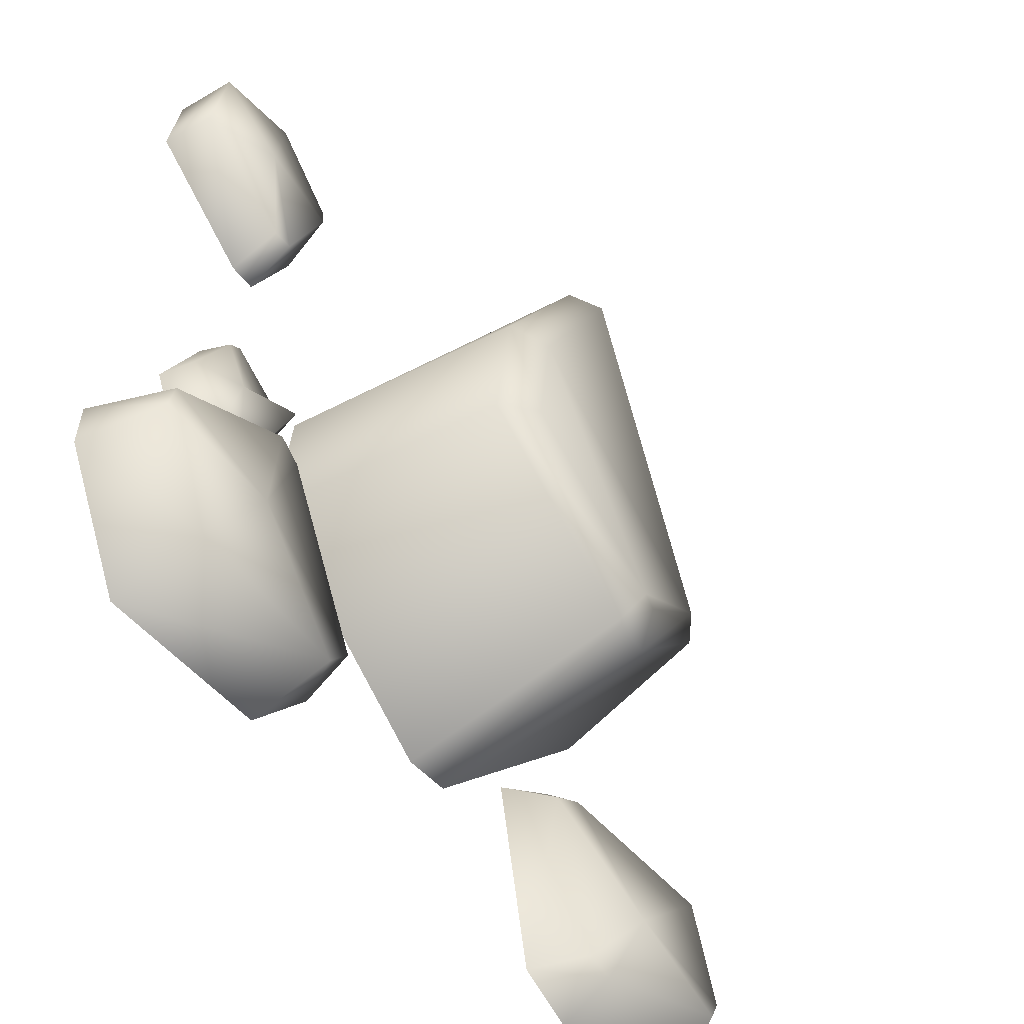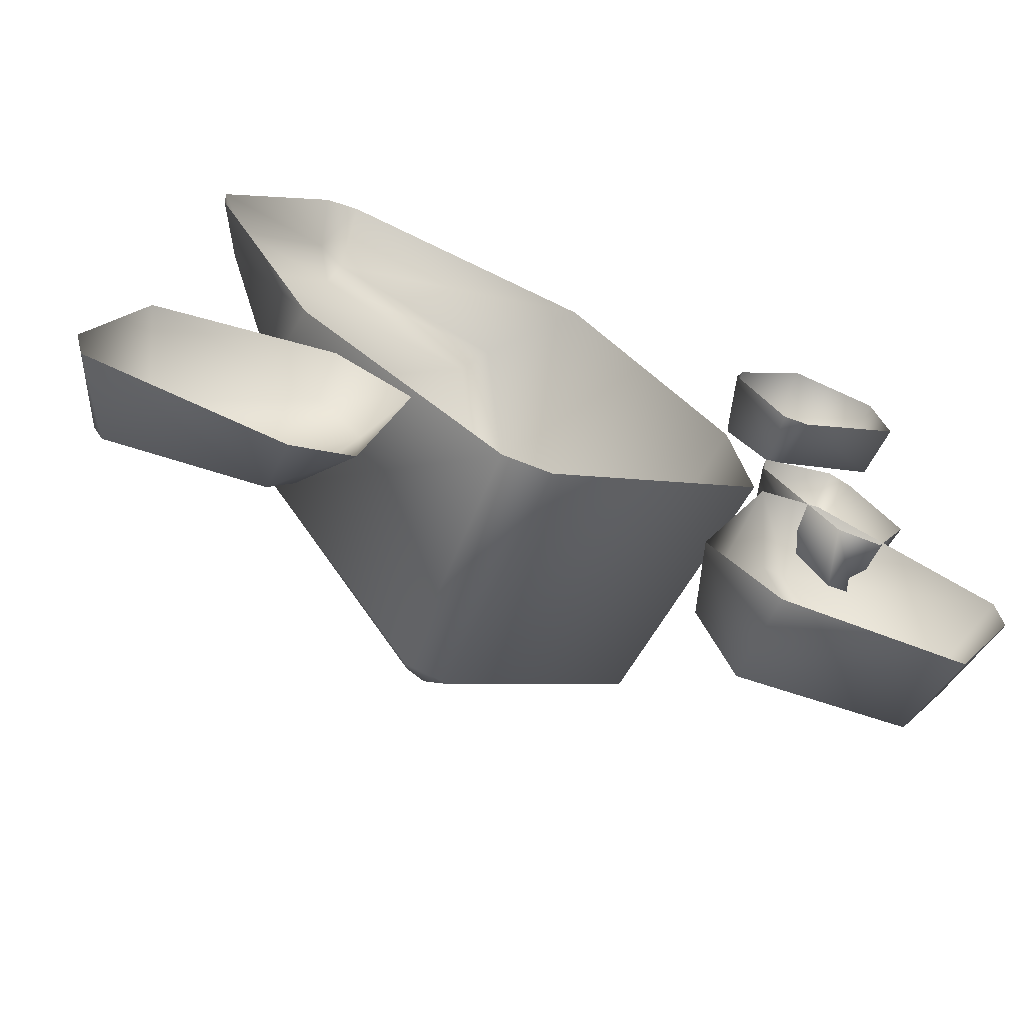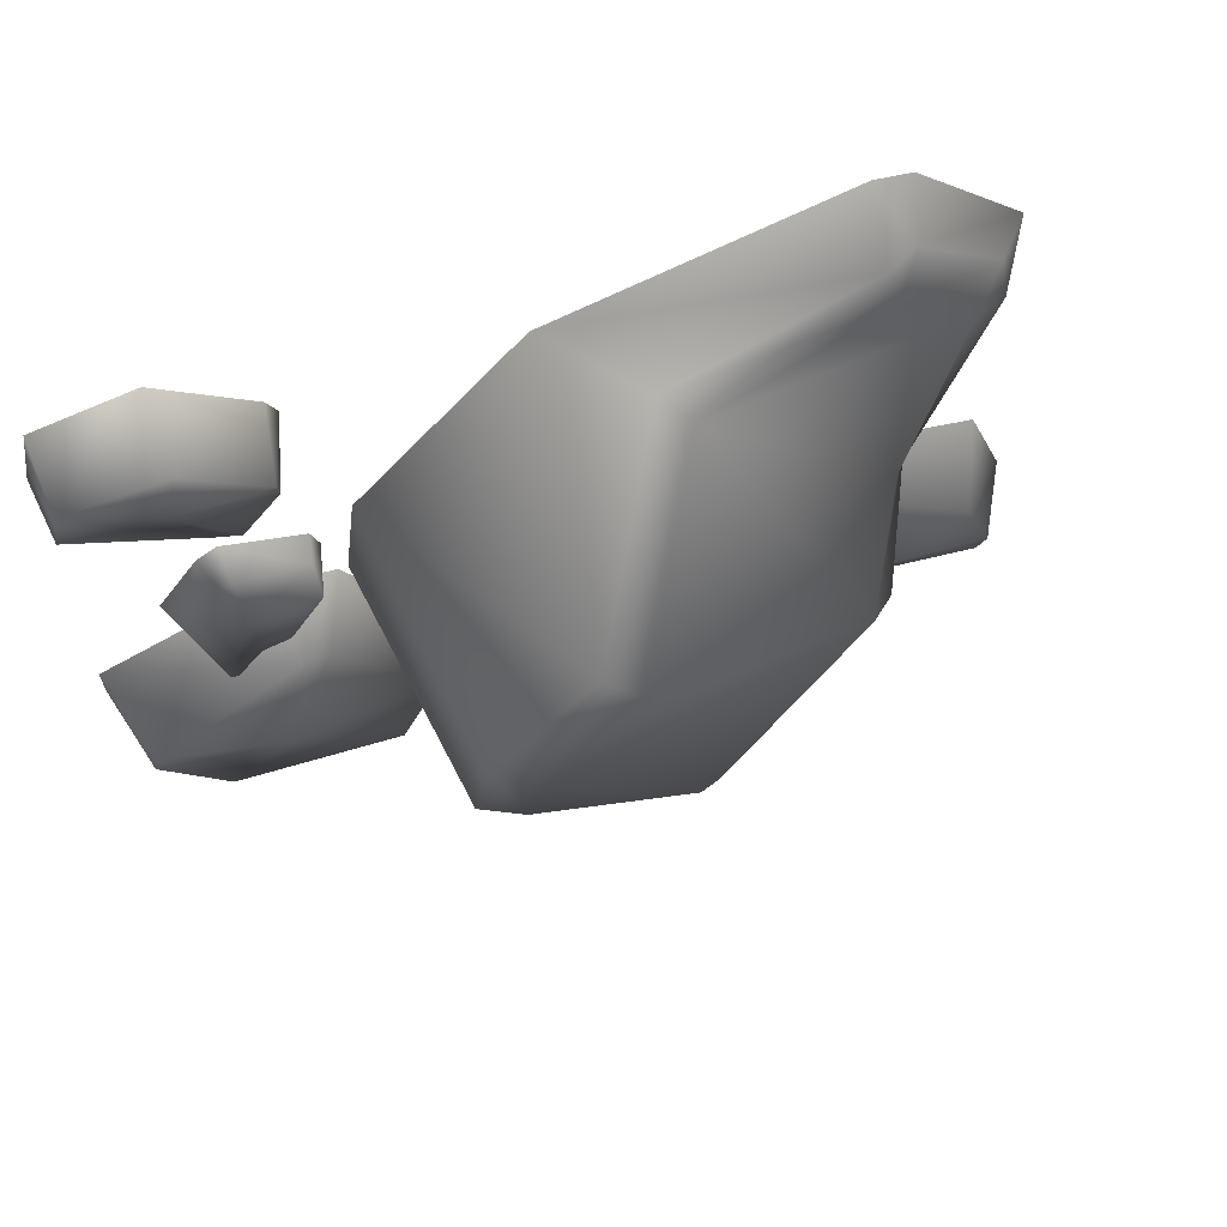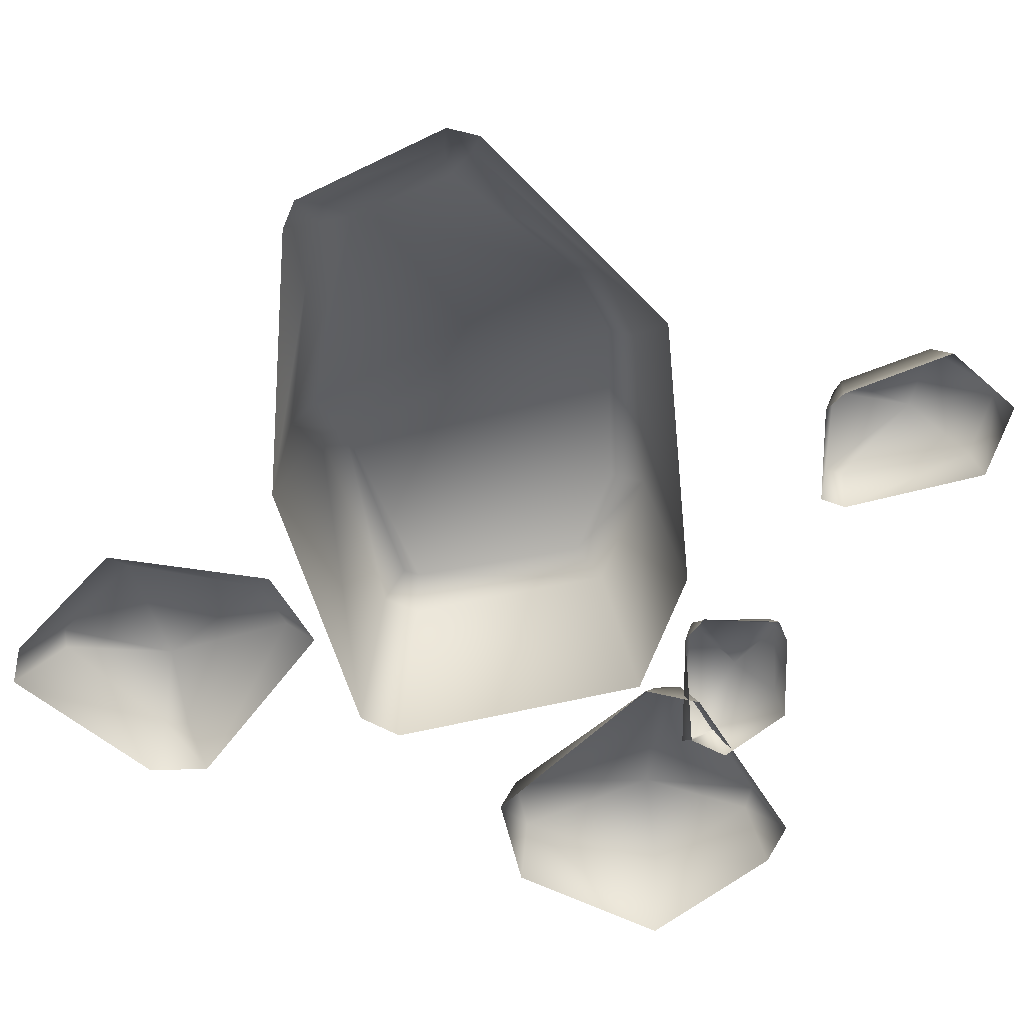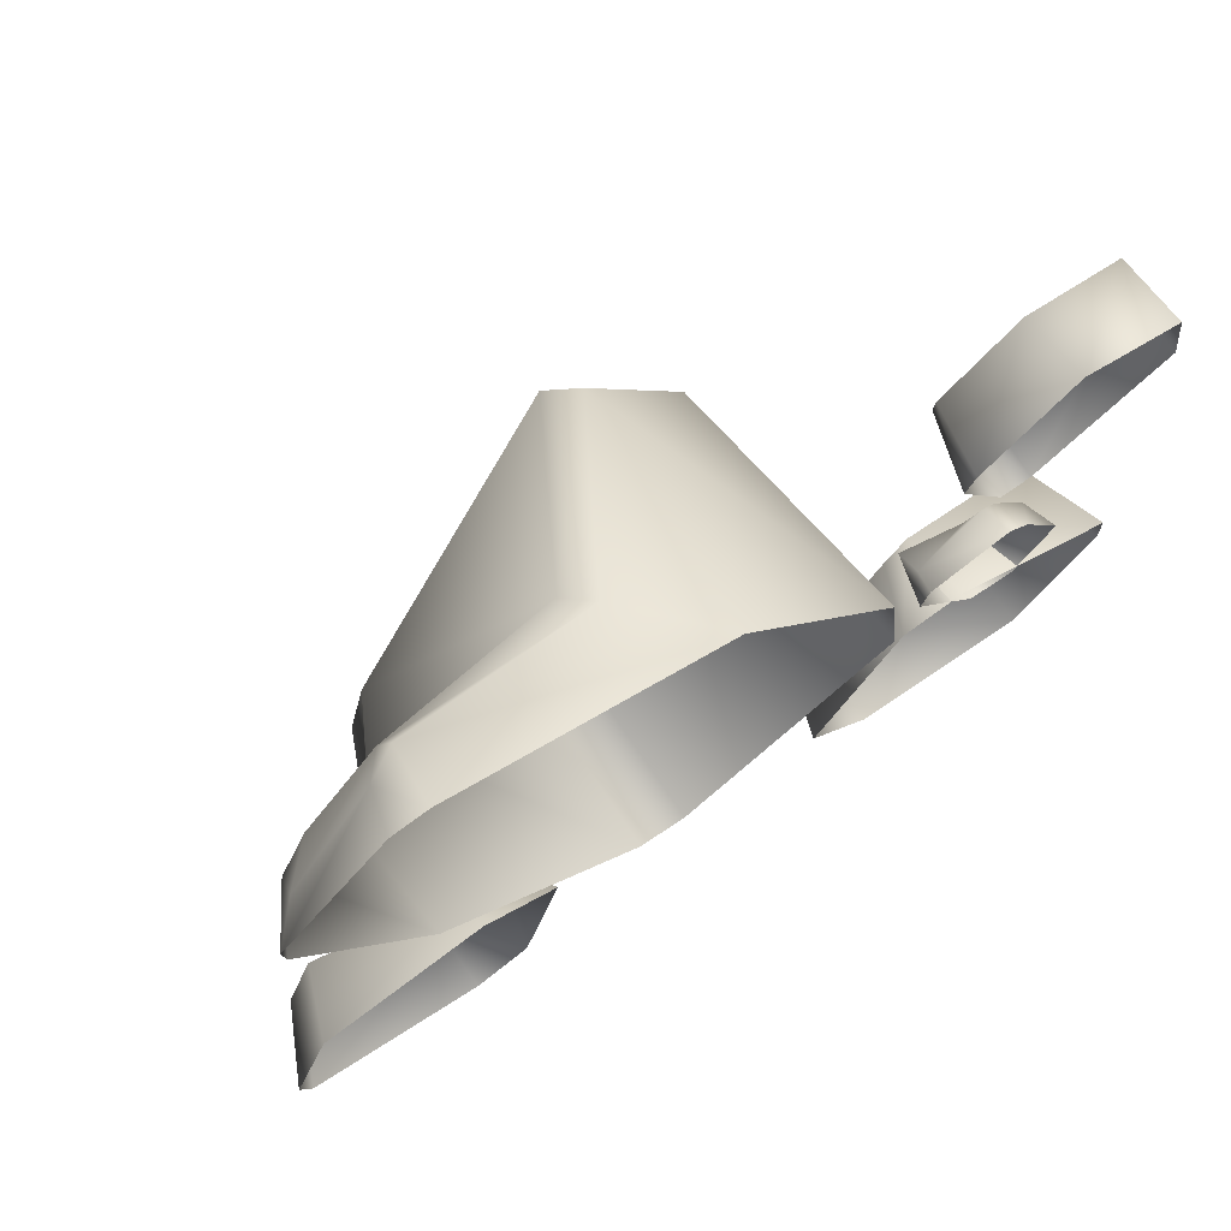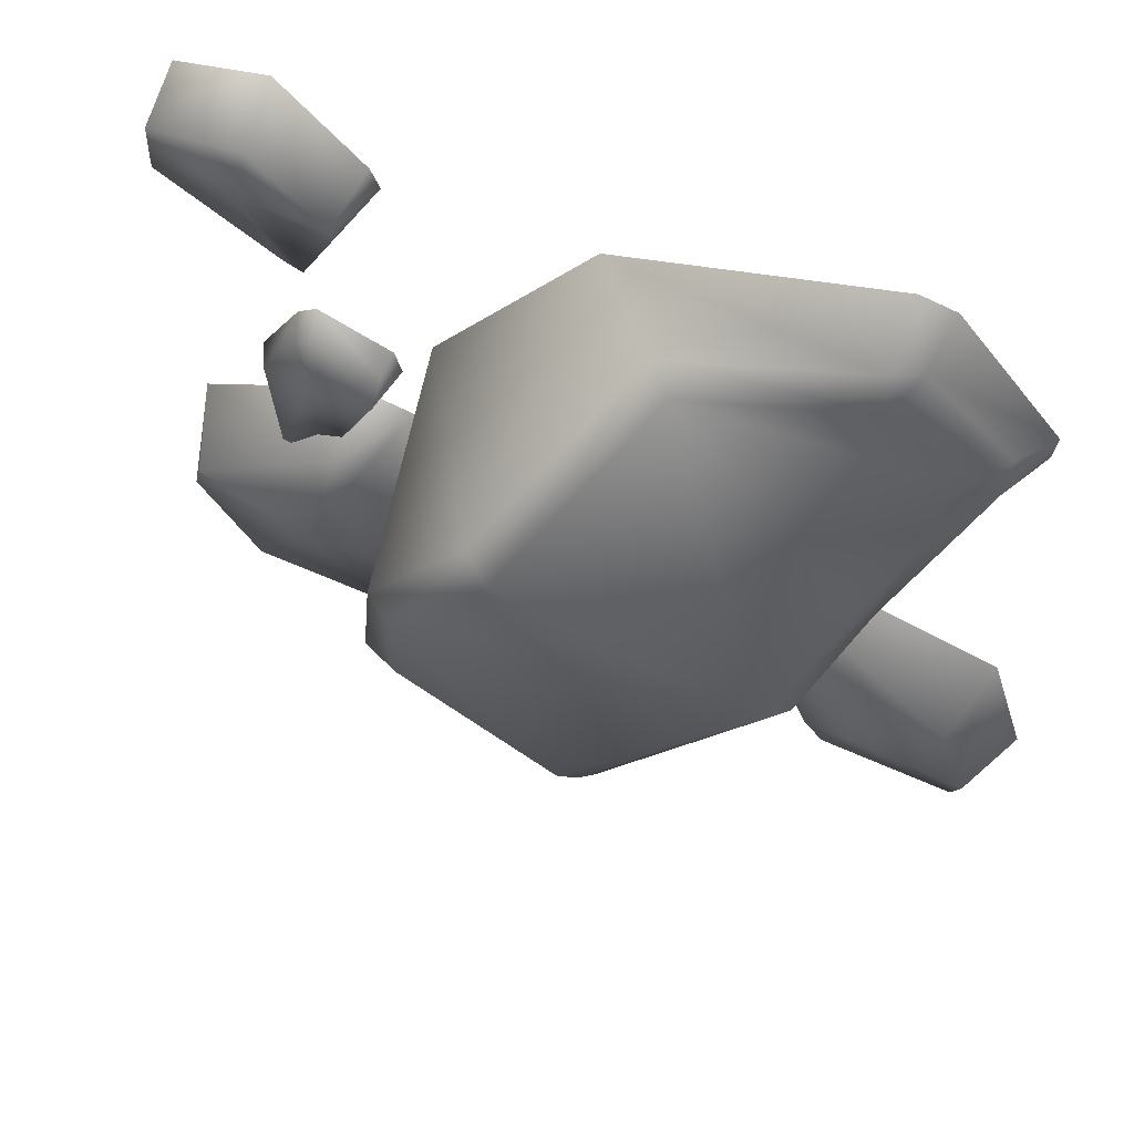
<metadata>
{"format":"obj","ext":"obj","renderer":"f3d","projection":"perspective","resolution":1024,"background":"white","views":[{"elev":-49.2,"azim":128.7,"up":"+Z"},{"elev":-69.4,"azim":-21.5,"up":"+Z"},{"elev":72.6,"azim":161.9,"up":"+Z"},{"elev":-67.2,"azim":-27.1,"up":"+Y"},{"elev":74.6,"azim":-33.7,"up":"+Z"},{"elev":64.3,"azim":-159.4,"up":"+Z"}]}
</metadata>
<code>
g obj_boss_stone1
v -0.02352 0.3316 -0.2092
v -0.2235 0.2606 -0.02733
v -0.04647 0.3239 -0.2097
v 0.1527 0.3375 0.05488
v 0.1616 0.3316 -0.06831
v 0.04538 0.3385 0.244
v -0.06414 0.1404 0.3495
v -0.2843 0.1414 0.03366
v -0.352 0.09914 0.2916
v -0.2658 0.1056 0.3913
v -0.4248 0.02014 0.2986
v -0.2891 0.07269 0.426
v -0.3016 0.02014 0.4603
v -0.3906 0.05872 0.2995
v -0.2658 0.1056 0.3913
v -0.352 0.09914 0.2916
v -0.2891 0.07269 0.426
v -0.2608 0.02014 0.4701
v -0.3016 0.02014 0.4603
v -0.2554 0.09132 0.4334
v -0.2658 0.1056 0.3913
v 0.0486 0.02014 0.3678
v -0.03834 0.1124 0.3665
v -0.06414 0.1404 0.3495
v 0.07792 0.314 0.2578
v 0.237 0.02014 0.07596
v 0.04538 0.3385 0.244
v 0.1922 0.3128 0.0741
v 0.2562 0.02014 -0.08911
v 0.1527 0.3375 0.05488
v 0.2085 0.3066 -0.08174
v 0.1616 0.3316 -0.06831
v -0.02352 0.3316 -0.2092
v 0.2085 0.3066 -0.08174
v 0.1616 0.3316 -0.06831
v -0.003752 0.3066 -0.2514
v 0.2562 0.02014 -0.08911
v 0.005709 0.02014 -0.2995
v -0.05138 0.02014 -0.2991
v -0.05562 0.2992 -0.2522
v -0.04647 0.3239 -0.2097
v -0.02352 0.3316 -0.2092
v -0.2235 0.2606 -0.02733
v -0.2515 0.2364 -0.03982
v -0.2894 0.02014 -0.06096
v -0.3019 0.1178 -0.0009047
v -0.2843 0.1414 0.03366
v -0.352 0.09914 0.2916
v -0.3882 0.0825 0.2682
v -0.4224 0.02014 0.2601
v -0.3906 0.05872 0.2995
v -0.4248 0.02014 0.2986
v -0.2725 0.08277 -0.4608
v -0.4819 0.02014 -0.4591
v -0.2686 0.02014 -0.4996
v -0.4384 0.1069 -0.4273
v -0.3084 0.109 -0.3699
v -0.4501 0.1069 -0.4043
v -0.4943 0.02014 -0.4105
v -0.412 0.1069 -0.2779
v -0.4431 0.02014 -0.2372
v -0.2725 0.08277 -0.4608
v -0.2686 0.02014 -0.4996
v -0.2019 0.02014 -0.4628
v -0.2471 0.07563 -0.4421
v -0.3084 0.109 -0.3699
v -0.1914 0.07573 -0.2437
v -0.1551 0.02014 -0.2223
v -0.2468 0.06425 -0.2058
v -0.412 0.1069 -0.2779
v -0.2443 0.02014 -0.1695
v -0.4431 0.02014 -0.2372
v 0.3313 0.1039 -0.1007
v 0.5369 0.02014 -0.1881
v 0.3383 0.02014 -0.07359
v 0.5034 0.1238 -0.2026
v 0.3682 0.1314 -0.2625
v 0.5112 0.1239 -0.2348
v 0.5397 0.02014 -0.2448
v 0.4433 0.1239 -0.3734
v 0.4573 0.02014 -0.4153
v 0.3313 0.1039 -0.1007
v 0.3383 0.02014 -0.07359
v 0.2668 0.02014 -0.0913
v 0.2999 0.09802 -0.114
v 0.3682 0.1314 -0.2625
v 0.1977 0.0981 -0.333
v 0.1759 0.02014 -0.3359
v 0.2495 0.124 -0.3993
v 0.4433 0.1239 -0.3734
v 0.2522 0.02014 -0.4226
v 0.4573 0.02014 -0.4153
v 0.2897 0.04748 0.0214
v 0.3728 0.02014 0.0773
v 0.2844 0.02014 0.03596
v 0.3684 0.05617 0.06095
v 0.3676 0.07059 -0.02056
v 0.384 0.05618 0.05282
v 0.3964 0.02014 0.05767
v 0.4309 0.05619 -0.02723
v 0.4482 0.02014 -0.03936
v 0.2897 0.04748 0.0214
v 0.2844 0.02014 0.03596
v 0.2765 0.02014 -0.0005163
v 0.2892 0.07629 0.002697
v 0.3676 0.07059 -0.02056
v 0.3644 0.07632 -0.1596
v 0.3565 0.02014 -0.1283
v 0.4036 0.08761 -0.1224
v 0.4309 0.05619 -0.02723
v 0.4078 0.02014 -0.128
v 0.4482 0.02014 -0.03936
v 0.3407 0.08771 0.2696
v 0.2781 0.02014 0.3586
v 0.334 0.02014 0.2517
v 0.2976 0.0964 0.365
v 0.3937 0.09972 0.3942
v 0.2995 0.09641 0.3824
v 0.2878 0.02014 0.3877
v 0.3781 0.09642 0.4712
v 0.3808 0.02014 0.4943
v 0.3407 0.08771 0.2696
v 0.334 0.02014 0.2517
v 0.3666 0.02014 0.256
v 0.3629 0.08514 0.276
v 0.3937 0.09972 0.3942
v 0.493 0.08517 0.3745
v 0.5017 0.02014 0.3748
v 0.4815 0.09646 0.4612
v 0.3781 0.09642 0.4712
v 0.4862 0.02014 0.4684
v 0.3808 0.02014 0.4943
g obj_boss_stone1_0
f 3 2 1
f 2 4 1
f 1 4 5
f 6 4 2
f 6 2 7
f 8 7 2
f 8 9 7
f 10 7 9
f 13 12 11
f 14 11 12
f 12 15 14
f 16 14 15
f 19 18 17
f 20 17 18
f 20 21 17
f 18 22 20
f 20 23 21
f 23 20 22
f 24 21 23
f 25 23 22
f 23 25 24
f 22 26 25
f 27 24 25
f 28 25 26
f 25 28 27
f 26 29 28
f 30 27 28
f 31 28 29
f 30 28 32
f 31 32 28
f 35 34 33
f 36 33 34
f 34 37 36
f 38 36 37
f 38 39 36
f 40 36 39
f 40 41 36
f 42 36 41
f 41 40 43
f 40 39 44
f 44 43 40
f 45 44 39
f 44 46 43
f 44 45 46
f 47 43 46
f 47 46 48
f 46 45 49
f 49 48 46
f 50 49 45
f 51 48 49
f 50 52 49
f 51 49 52
f 55 54 53
f 54 56 53
f 53 56 57
f 54 58 56
f 57 56 58
f 54 59 58
f 57 58 60
f 60 58 59
f 59 61 60
f 64 63 62
f 64 62 65
f 65 62 66
f 65 67 64
f 66 67 65
f 67 68 64
f 69 67 66
f 69 68 67
f 70 69 66
f 69 71 68
f 70 72 69
f 71 69 72
f 75 74 73
f 74 76 73
f 73 76 77
f 74 78 76
f 77 76 78
f 74 79 78
f 77 78 80
f 80 78 79
f 79 81 80
f 84 83 82
f 84 82 85
f 85 82 86
f 85 87 84
f 86 87 85
f 87 88 84
f 89 87 86
f 89 88 87
f 90 89 86
f 89 91 88
f 90 92 89
f 91 89 92
f 95 94 93
f 94 96 93
f 93 96 97
f 94 98 96
f 97 96 98
f 94 99 98
f 97 98 100
f 100 98 99
f 99 101 100
f 104 103 102
f 104 102 105
f 105 102 106
f 105 107 104
f 106 107 105
f 107 108 104
f 109 107 106
f 109 108 107
f 110 109 106
f 109 111 108
f 110 112 109
f 111 109 112
f 115 114 113
f 114 116 113
f 113 116 117
f 114 118 116
f 117 116 118
f 114 119 118
f 117 118 120
f 120 118 119
f 119 121 120
f 124 123 122
f 124 122 125
f 125 122 126
f 125 127 124
f 126 127 125
f 127 128 124
f 129 127 126
f 129 128 127
f 130 129 126
f 129 131 128
f 130 132 129
f 131 129 132

</code>
